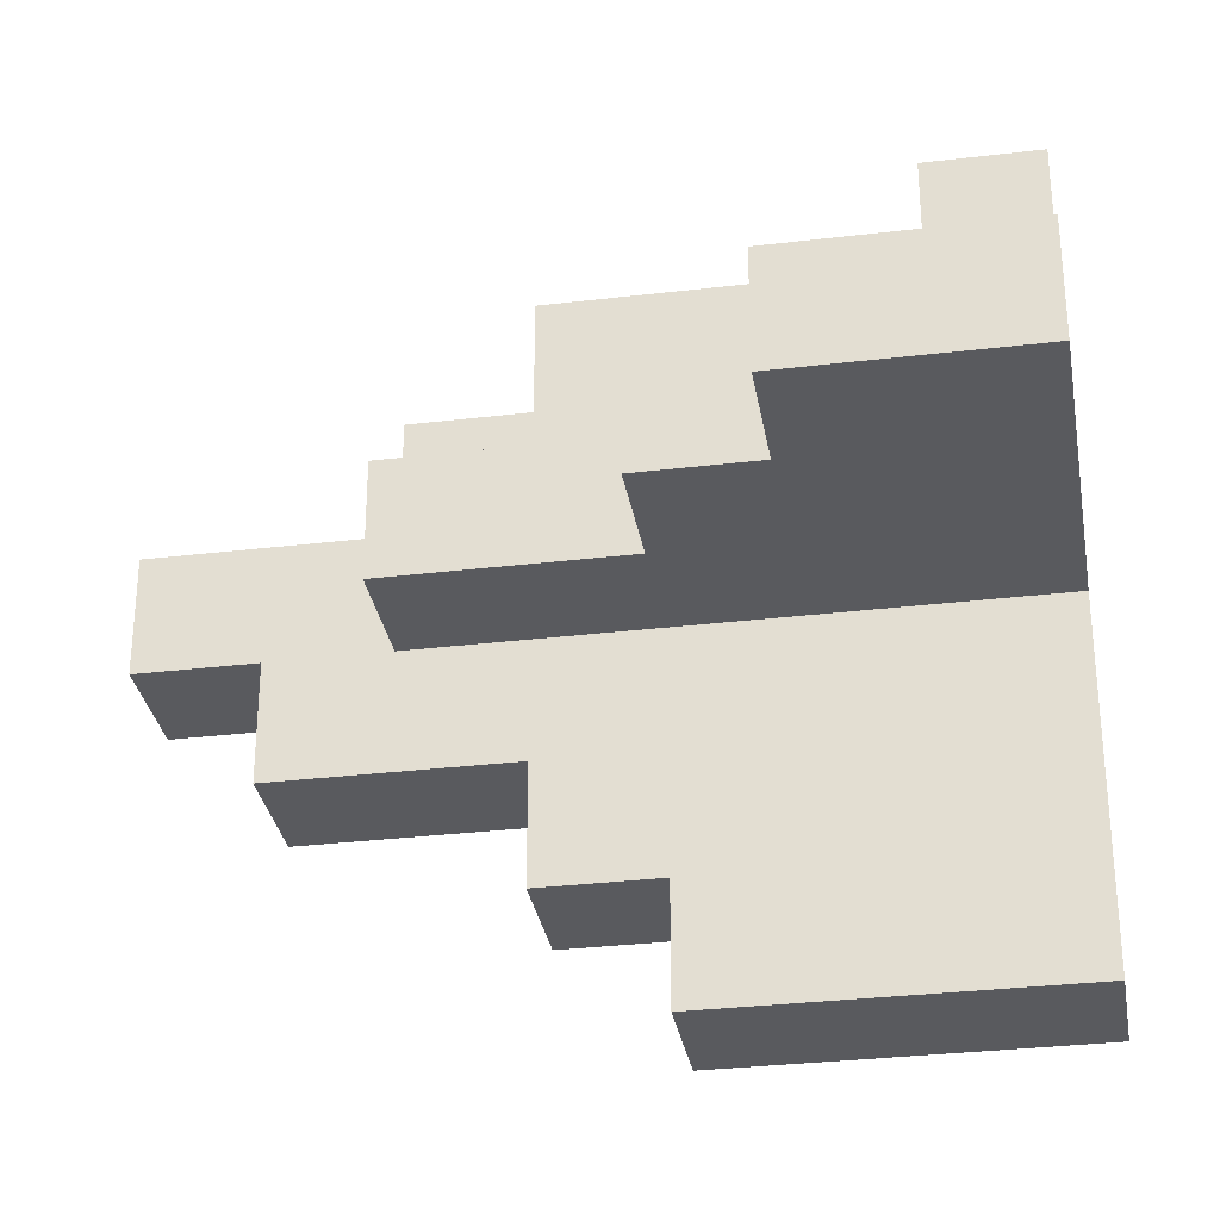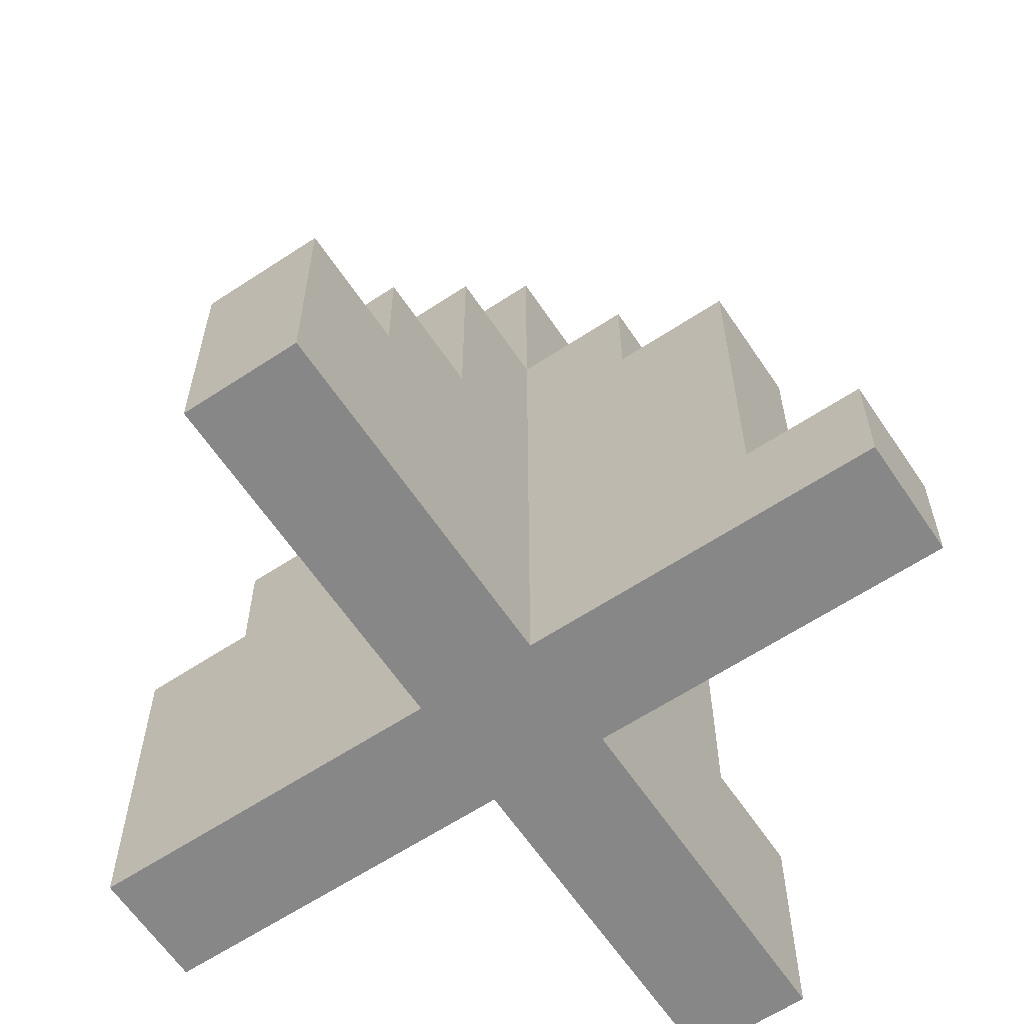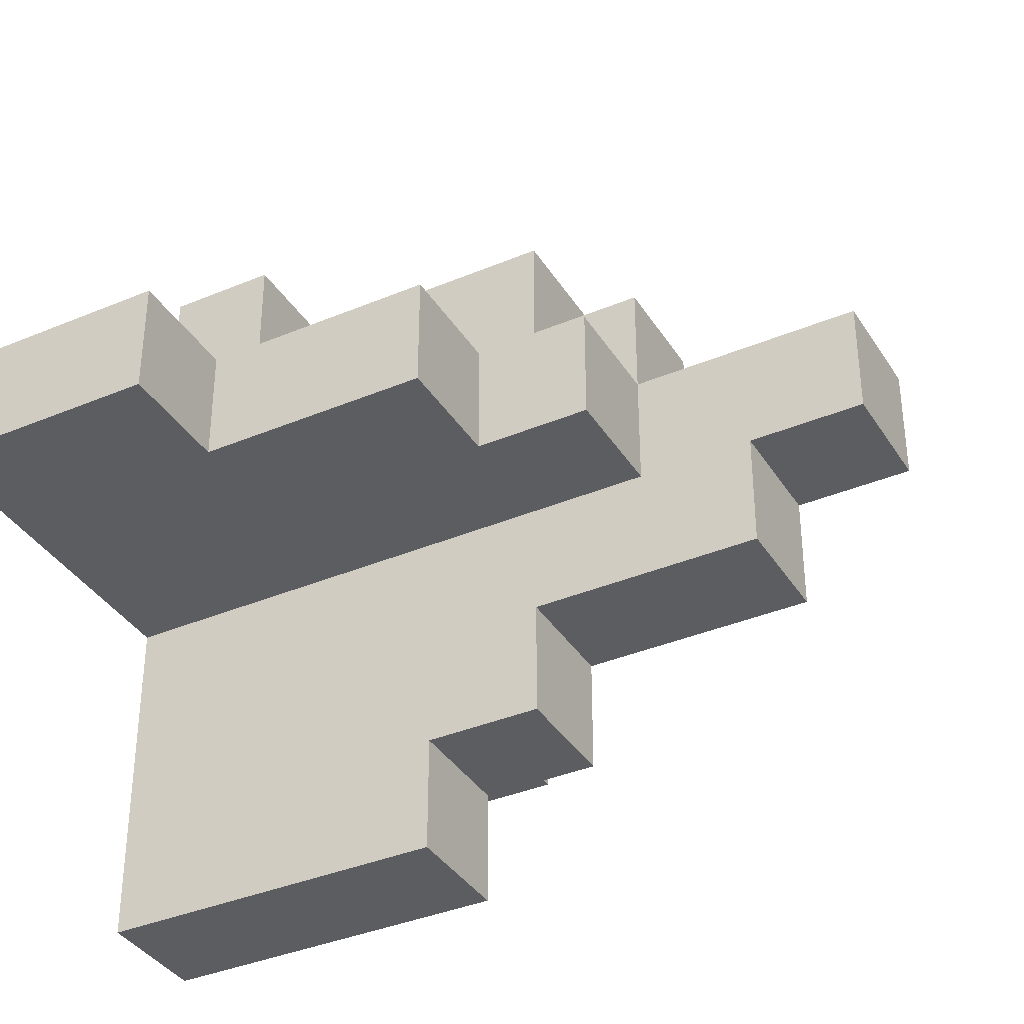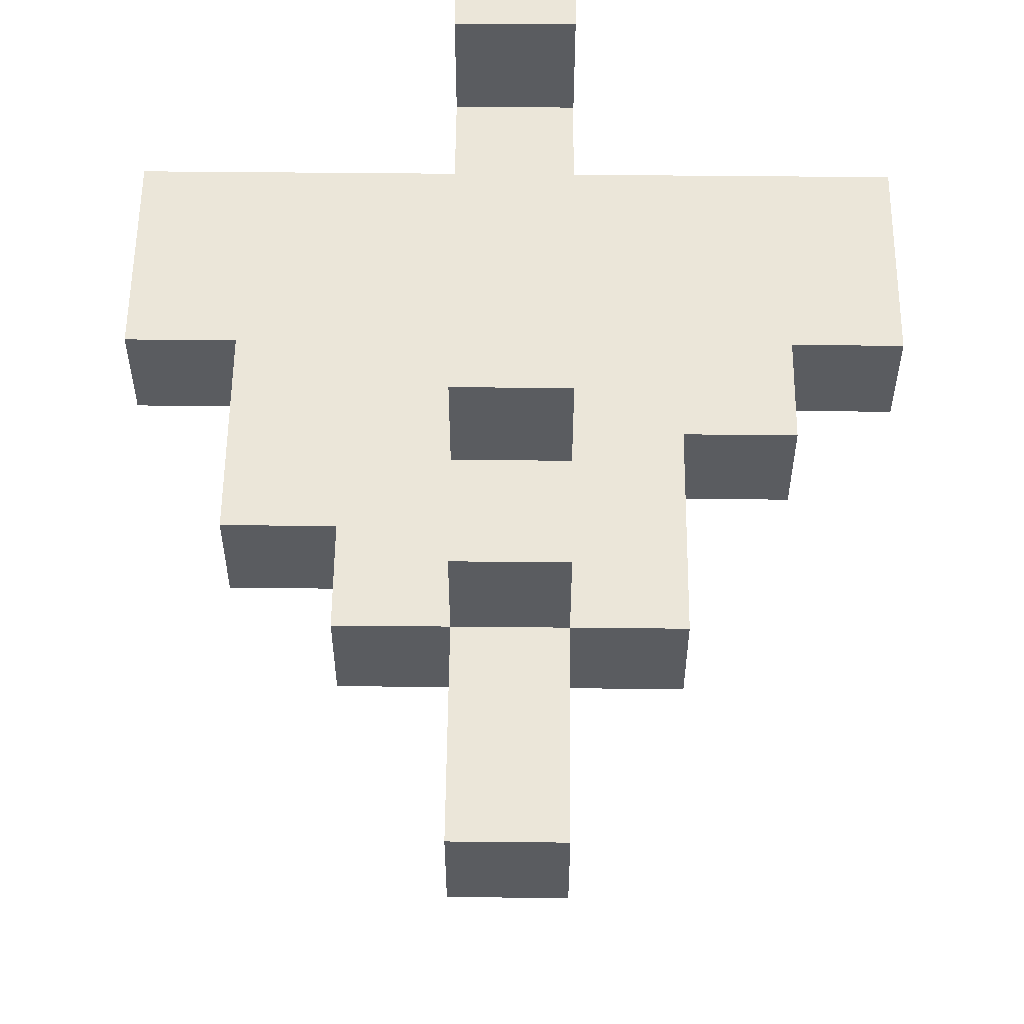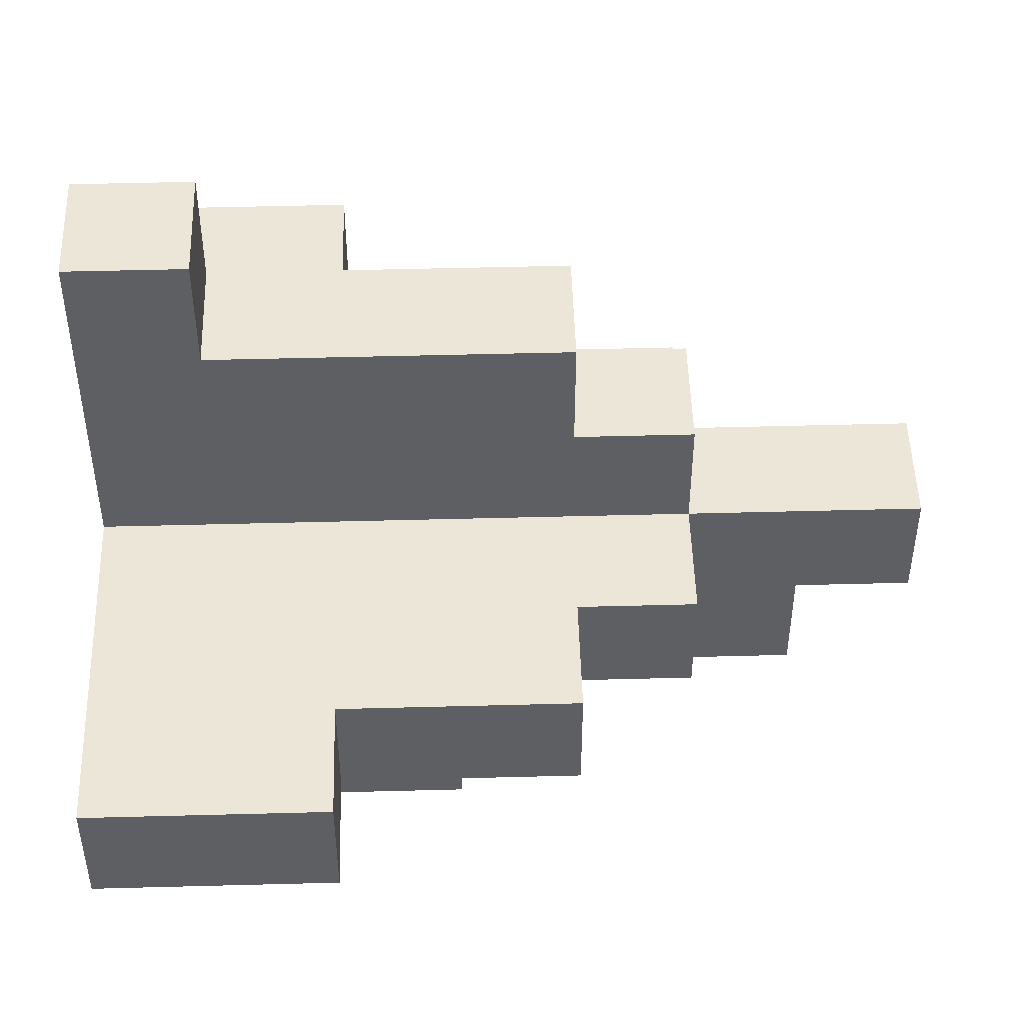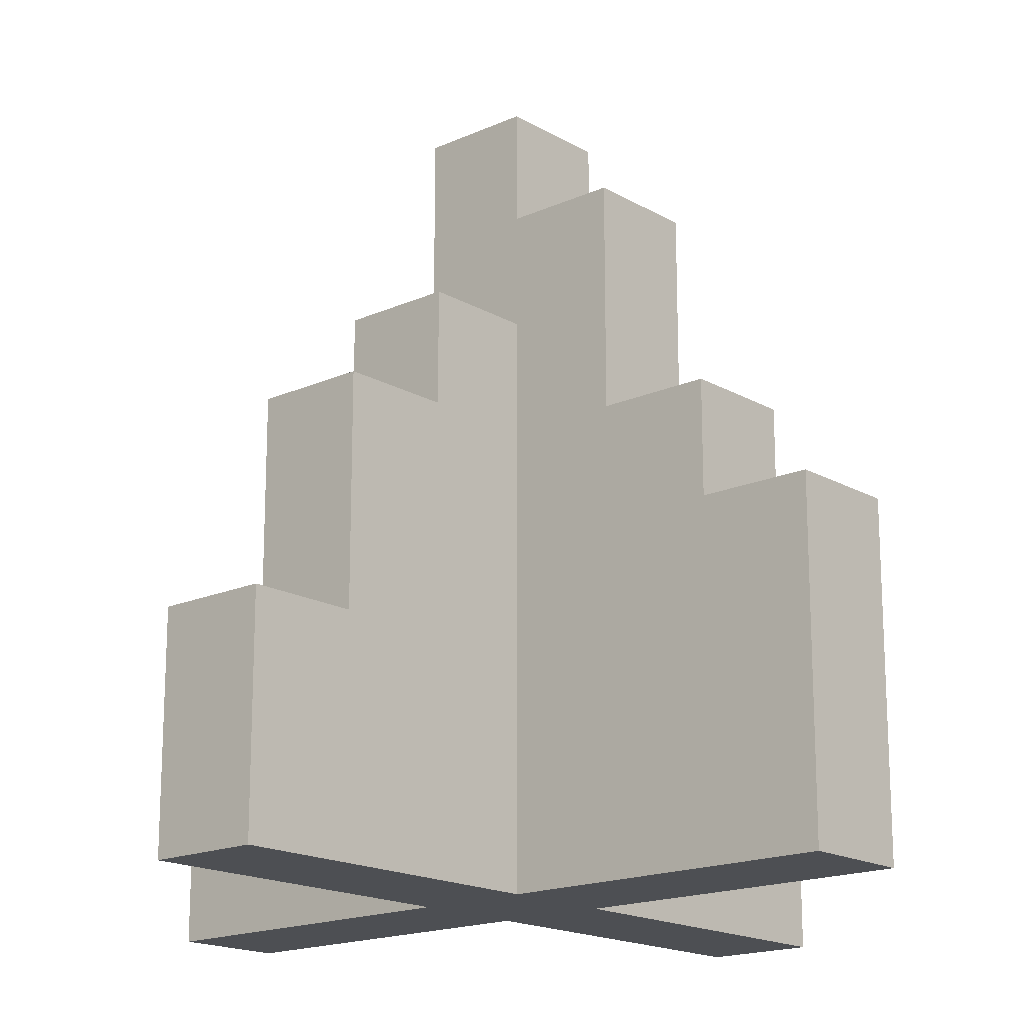
<metadata>
{"format":"obj","ext":"obj","renderer":"f3d","projection":"perspective","resolution":1024,"background":"white","views":[{"elev":-31.5,"azim":-80.4,"up":"+Z"},{"elev":-62.4,"azim":-56.2,"up":"+Y"},{"elev":-37.1,"azim":118.5,"up":"+Z"},{"elev":55.9,"azim":-179.4,"up":"+Z"},{"elev":48.9,"azim":88.3,"up":"+Z"},{"elev":-17.5,"azim":131.5,"up":"+Y"}]}
</metadata>
<code>
v 2 0 -2
v 2 0 -3
v 2 2 -2
v 2 2 -3
v 3 2 -2
v 3 2 -3
v 3 3 -2
v 3 3 -3
v 4 3 -2
v 4 3 -3
v 4 5 -2
v 4 5 -3
v 5 0 1
v 5 0 -0
v 5 0 -1
v 5 0 -2
v 5 0 -3
v 5 0 -4
v 5 0 -5
v 5 0 -6
v 5 1 1
v 5 1 -0
v 5 1 -1
v 5 2 -2
v 5 2 -3
v 5 3 -1
v 5 3 -2
v 5 3 -3
v 5 3 -4
v 5 3 -5
v 5 3 -6
v 5 4 -0
v 5 4 -1
v 5 4 -2
v 5 4 -3
v 5 4 -4
v 5 4 -5
v 5 5 -1
v 5 5 -2
v 5 5 -3
v 5 6 -3
v 5 6 -4
v 5 7 -2
v 5 7 -3
v 6 0 1
v 6 0 -0
v 6 0 -1
v 6 0 -2
v 6 0 -3
v 6 0 -4
v 6 0 -5
v 6 0 -6
v 6 1 1
v 6 1 -0
v 6 1 -1
v 6 2 -2
v 6 2 -3
v 6 3 -1
v 6 3 -2
v 6 3 -3
v 6 3 -4
v 6 3 -5
v 6 3 -6
v 6 4 -0
v 6 4 -1
v 6 4 -2
v 6 4 -3
v 6 4 -4
v 6 4 -5
v 6 5 -1
v 6 5 -2
v 6 5 -3
v 6 6 -3
v 6 6 -4
v 6 7 -2
v 6 7 -3
v 7 4 -2
v 7 4 -3
v 7 5 -2
v 7 5 -3
v 8 2 -2
v 8 2 -3
v 8 4 -2
v 8 4 -3
v 9 0 -2
v 9 0 -3
v 9 2 -2
v 9 2 -3
v 5 0 1
v 5 1 1
v 6 0 1
v 6 1 1
v 5 1 -0
v 5 4 -0
v 6 1 -0
v 6 4 -0
v 5 4 -1
v 5 5 -1
v 6 4 -1
v 6 5 -1
v 2 0 -2
v 2 2 -2
v 3 0 -2
v 3 2 -2
v 3 3 -2
v 4 0 -2
v 4 2 -2
v 4 3 -2
v 4 5 -2
v 5 0 -2
v 5 2 -2
v 5 3 -2
v 5 4 -2
v 5 5 -2
v 5 7 -2
v 6 0 -2
v 6 2 -2
v 6 3 -2
v 6 4 -2
v 6 5 -2
v 6 7 -2
v 7 0 -2
v 7 2 -2
v 7 4 -2
v 7 5 -2
v 8 0 -2
v 8 2 -2
v 8 4 -2
v 9 0 -2
v 9 2 -2
v 2 0 -3
v 2 2 -3
v 3 0 -3
v 3 2 -3
v 3 3 -3
v 4 0 -3
v 4 2 -3
v 4 3 -3
v 4 5 -3
v 5 0 -3
v 5 2 -3
v 5 3 -3
v 5 4 -3
v 5 5 -3
v 5 6 -3
v 5 7 -3
v 6 0 -3
v 6 2 -3
v 6 3 -3
v 6 4 -3
v 6 5 -3
v 6 6 -3
v 6 7 -3
v 7 0 -3
v 7 2 -3
v 7 4 -3
v 7 5 -3
v 8 0 -3
v 8 2 -3
v 8 4 -3
v 9 0 -3
v 9 2 -3
v 5 4 -4
v 5 6 -4
v 6 4 -4
v 6 6 -4
v 5 3 -5
v 5 4 -5
v 6 3 -5
v 6 4 -5
v 5 0 -6
v 5 3 -6
v 6 0 -6
v 6 3 -6
v 5 0 1
v 6 0 1
v 5 0 -0
v 6 0 -0
v 5 0 -1
v 6 0 -1
v 2 0 -2
v 3 0 -2
v 4 0 -2
v 5 0 -2
v 6 0 -2
v 7 0 -2
v 8 0 -2
v 9 0 -2
v 2 0 -3
v 3 0 -3
v 4 0 -3
v 5 0 -3
v 6 0 -3
v 7 0 -3
v 8 0 -3
v 9 0 -3
v 5 0 -4
v 6 0 -4
v 5 0 -5
v 6 0 -5
v 5 0 -6
v 6 0 -6
v 5 1 1
v 6 1 1
v 5 1 -0
v 6 1 -0
v 2 2 -2
v 3 2 -2
v 8 2 -2
v 9 2 -2
v 2 2 -3
v 3 2 -3
v 8 2 -3
v 9 2 -3
v 3 3 -2
v 4 3 -2
v 3 3 -3
v 4 3 -3
v 5 3 -5
v 6 3 -5
v 5 3 -6
v 6 3 -6
v 5 4 -0
v 6 4 -0
v 5 4 -1
v 6 4 -1
v 7 4 -2
v 8 4 -2
v 7 4 -3
v 8 4 -3
v 5 4 -4
v 6 4 -4
v 5 4 -5
v 6 4 -5
v 5 5 -1
v 6 5 -1
v 4 5 -2
v 5 5 -2
v 6 5 -2
v 7 5 -2
v 4 5 -3
v 5 5 -3
v 6 5 -3
v 7 5 -3
v 5 6 -3
v 6 6 -3
v 5 6 -4
v 6 6 -4
v 5 7 -2
v 6 7 -2
v 5 7 -3
v 6 7 -3
f 3 2 1
f 4 2 3
f 7 6 5
f 8 6 7
f 11 10 9
f 12 10 11
f 21 14 13
f 22 15 14
f 22 14 21
f 23 16 15
f 23 15 22
f 24 16 23
f 25 18 17
f 26 23 22
f 26 24 23
f 27 24 26
f 28 18 25
f 29 19 18
f 29 18 28
f 30 20 19
f 30 19 29
f 31 20 30
f 32 26 22
f 33 27 26
f 33 26 32
f 34 27 33
f 35 29 28
f 36 30 29
f 36 29 35
f 37 30 36
f 38 34 33
f 39 34 38
f 40 36 35
f 41 40 39
f 41 36 40
f 42 36 41
f 43 41 39
f 44 41 43
f 45 46 53
f 46 47 54
f 53 46 54
f 47 48 55
f 54 47 55
f 55 48 56
f 49 50 57
f 54 55 58
f 55 56 58
f 58 56 59
f 57 50 60
f 50 51 61
f 60 50 61
f 51 52 62
f 61 51 62
f 62 52 63
f 54 58 64
f 58 59 65
f 64 58 65
f 65 59 66
f 60 61 67
f 61 62 68
f 67 61 68
f 68 62 69
f 65 66 70
f 70 66 71
f 67 68 72
f 71 72 73
f 72 68 73
f 73 68 74
f 71 73 75
f 75 73 76
f 77 78 79
f 79 78 80
f 81 82 83
f 83 82 84
f 85 86 87
f 87 86 88
f 91 90 89
f 92 90 91
f 95 94 93
f 96 94 95
f 99 98 97
f 100 98 99
f 103 102 101
f 104 102 103
f 106 104 103
f 107 105 104
f 107 104 106
f 108 105 107
f 110 107 106
f 111 108 107
f 111 107 110
f 112 109 108
f 112 108 111
f 113 109 112
f 114 109 113
f 120 115 114
f 121 115 120
f 122 117 116
f 123 119 118
f 123 117 122
f 123 118 117
f 124 120 119
f 124 119 123
f 125 120 124
f 126 123 122
f 127 124 123
f 127 123 126
f 128 124 127
f 129 127 126
f 130 127 129
f 131 132 133
f 133 132 134
f 133 134 136
f 134 135 137
f 136 134 137
f 137 135 138
f 136 137 140
f 137 138 141
f 140 137 141
f 138 139 142
f 141 138 142
f 142 139 143
f 143 139 144
f 145 146 152
f 152 146 153
f 147 148 154
f 148 149 155
f 154 148 155
f 149 150 155
f 150 151 156
f 155 150 156
f 156 151 157
f 154 155 158
f 155 156 159
f 158 155 159
f 159 156 160
f 158 159 161
f 161 159 162
f 163 164 165
f 165 164 166
f 167 168 169
f 169 168 170
f 171 172 173
f 173 172 174
f 177 176 175
f 178 176 177
f 179 178 177
f 180 178 179
f 184 180 179
f 185 180 184
f 189 182 181
f 190 183 182
f 190 182 189
f 191 185 184
f 191 183 190
f 191 184 183
f 191 186 185
f 192 186 191
f 193 186 192
f 194 187 186
f 194 186 193
f 195 188 187
f 195 187 194
f 196 188 195
f 197 193 192
f 198 193 197
f 199 198 197
f 200 198 199
f 201 200 199
f 202 200 201
f 203 204 205
f 205 204 206
f 207 208 211
f 211 208 212
f 209 210 213
f 213 210 214
f 215 216 217
f 217 216 218
f 219 220 221
f 221 220 222
f 223 224 225
f 225 224 226
f 227 228 229
f 229 228 230
f 231 232 233
f 233 232 234
f 235 236 238
f 238 236 239
f 237 238 241
f 241 238 242
f 239 240 243
f 243 240 244
f 245 246 247
f 247 246 248
f 249 250 251
f 251 250 252

</code>
